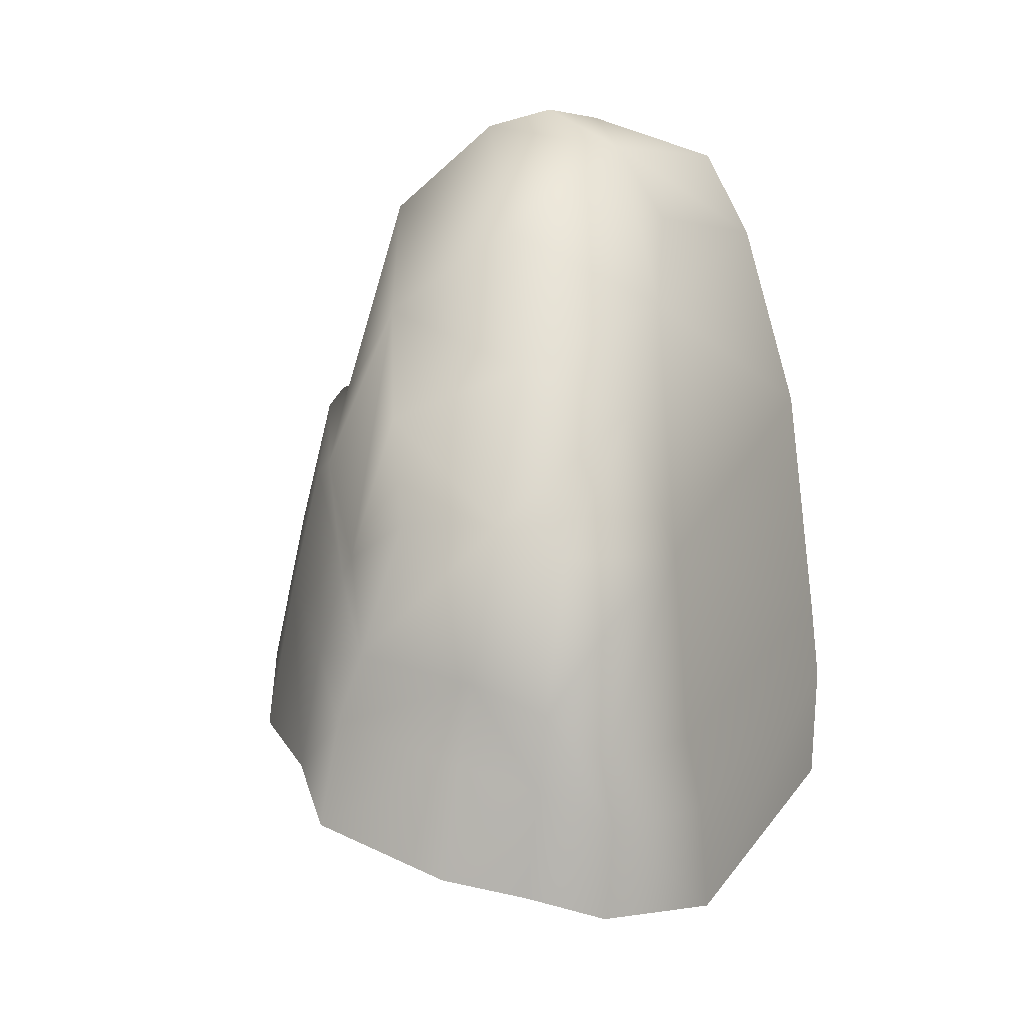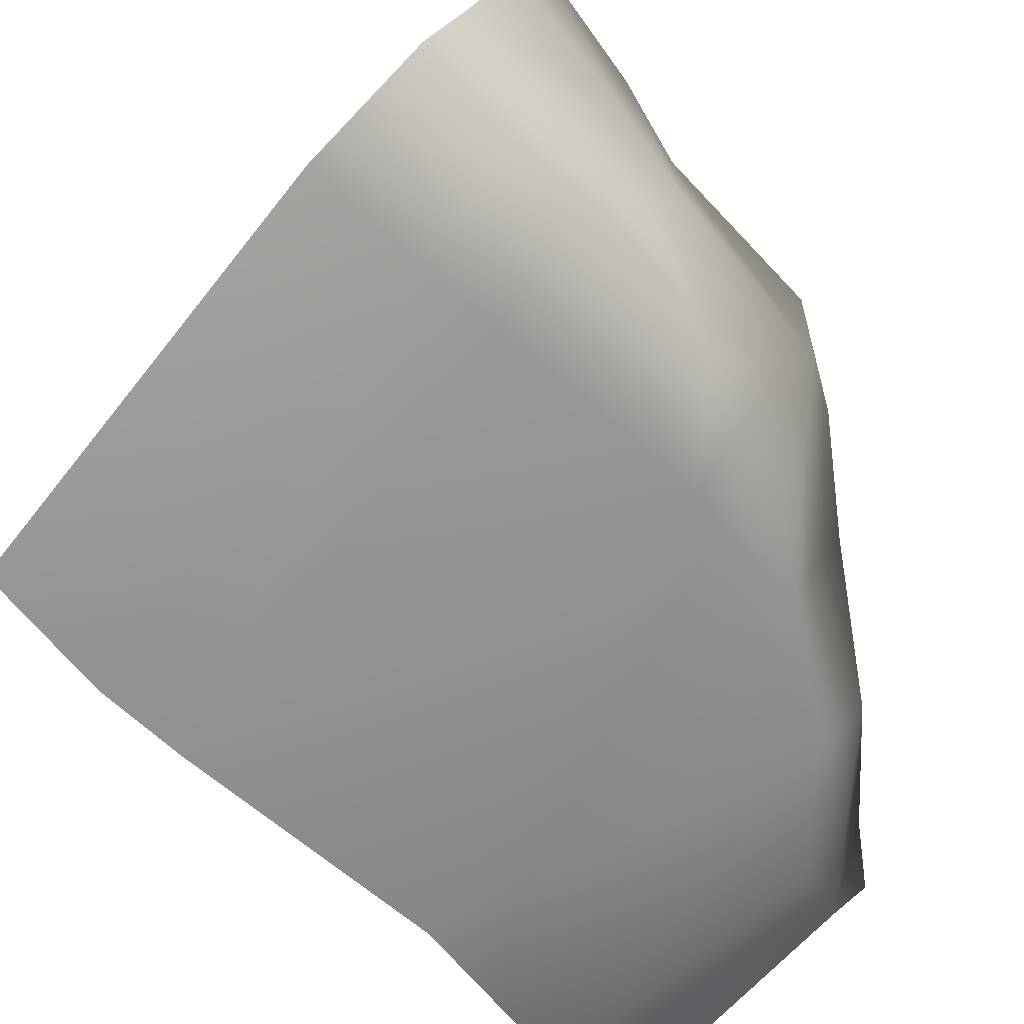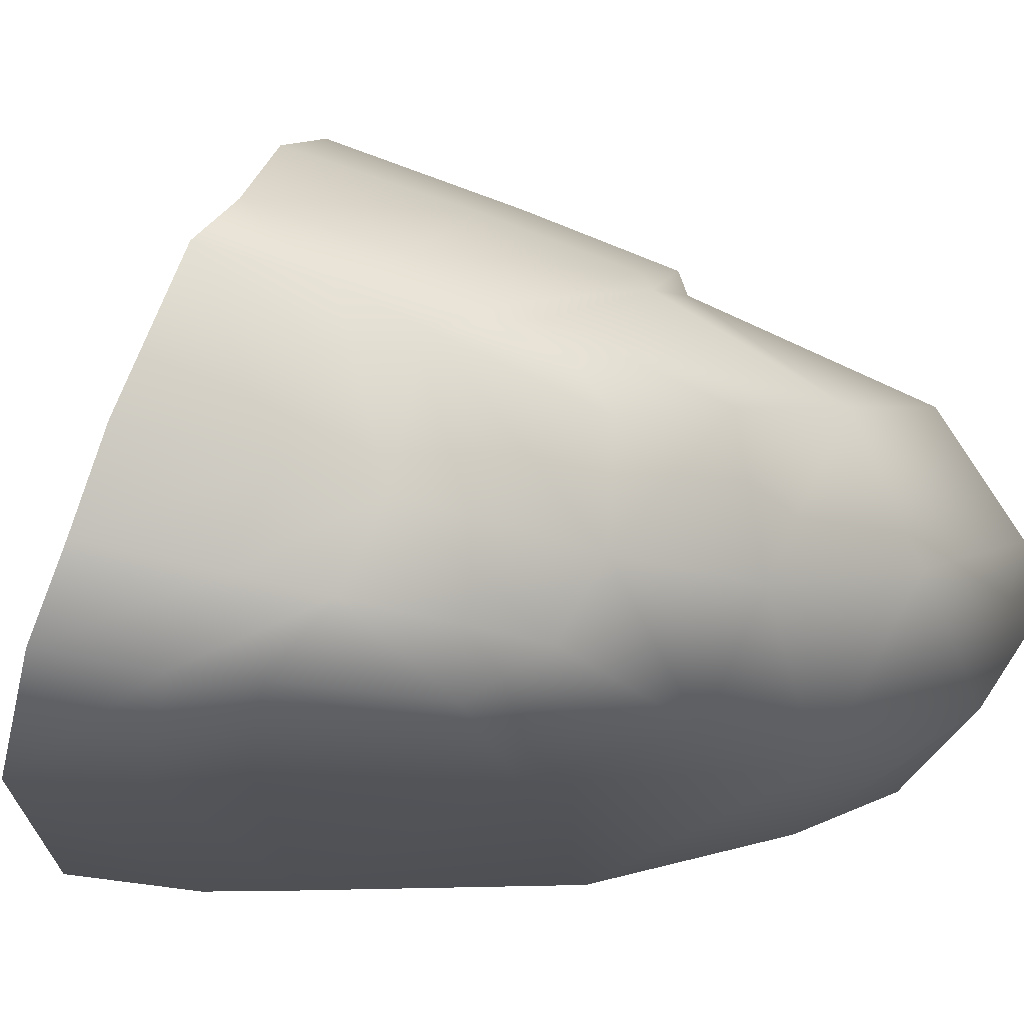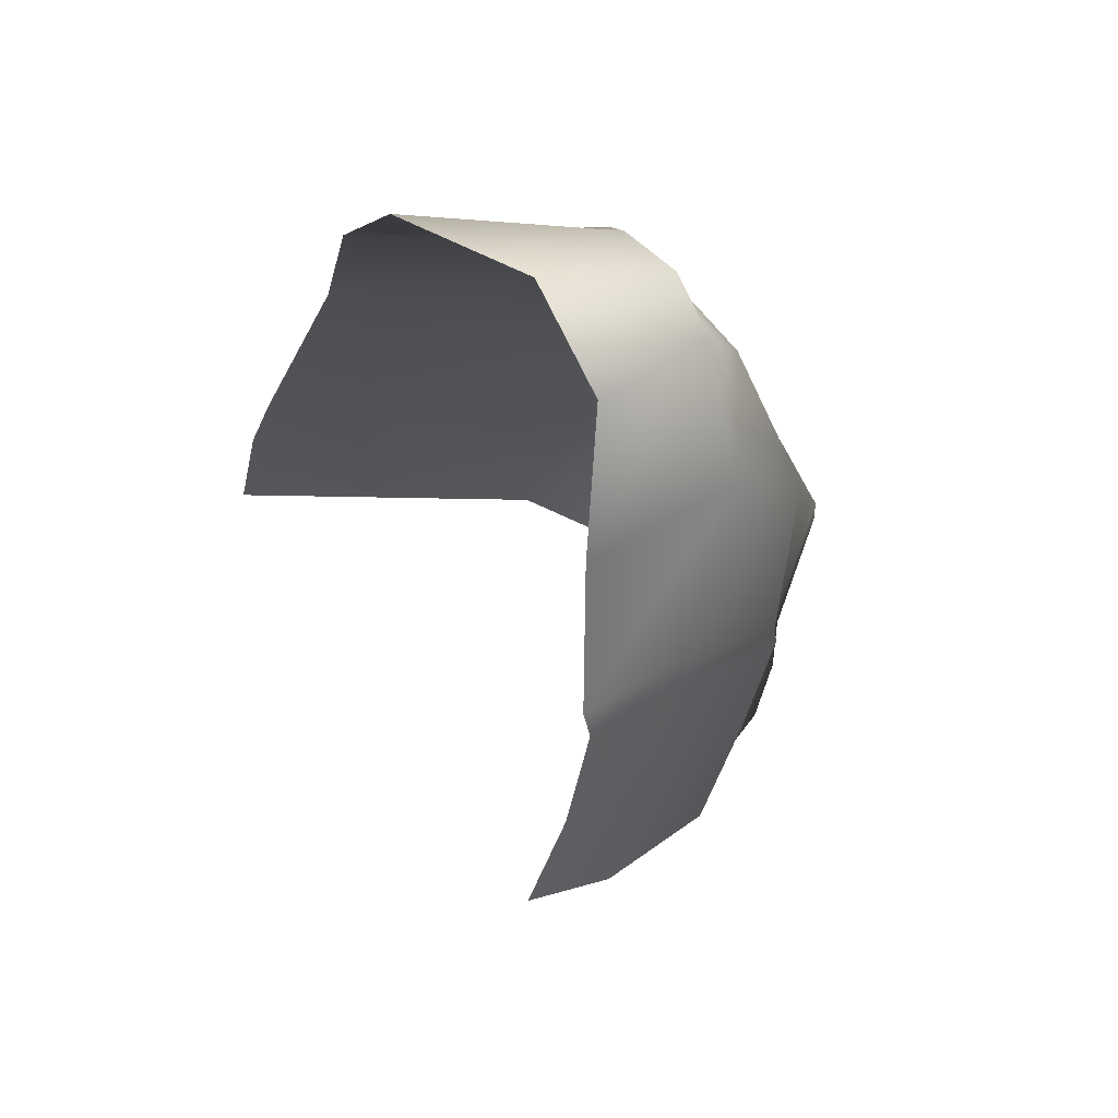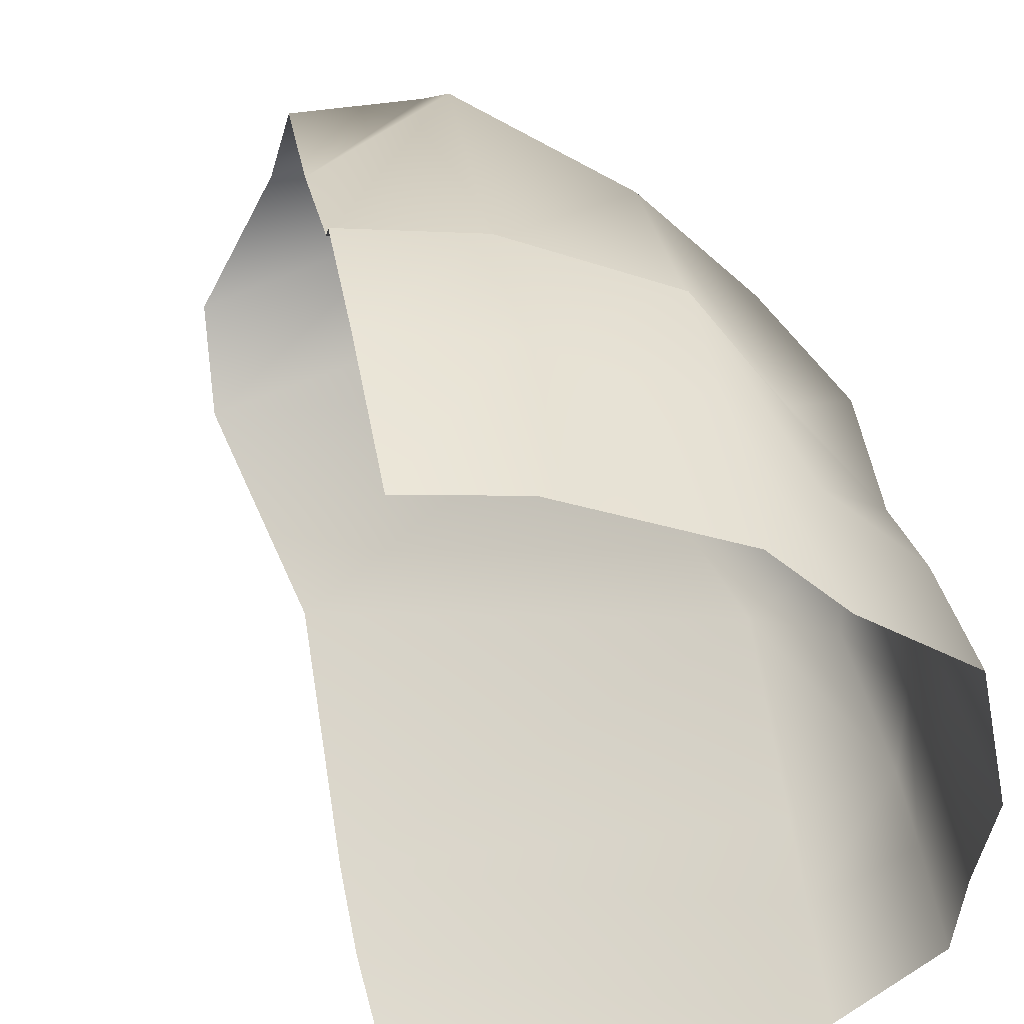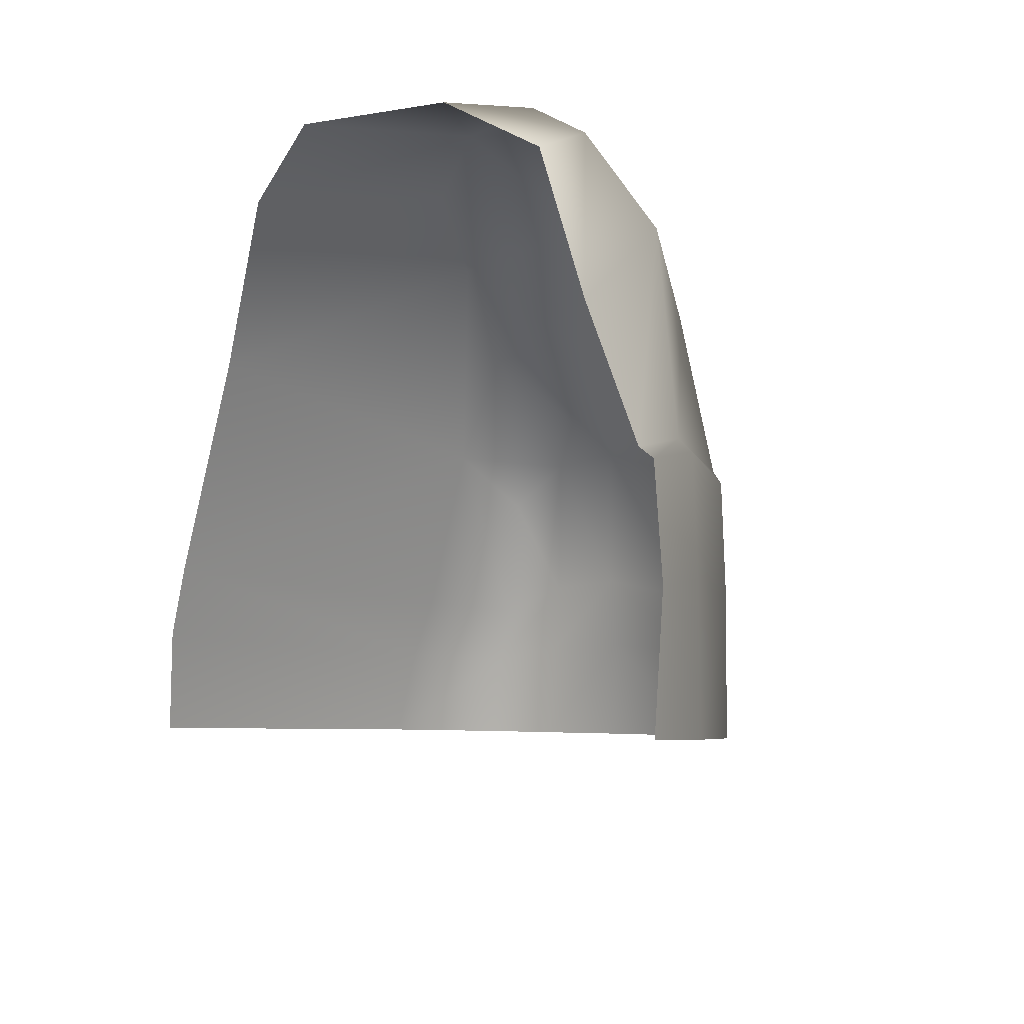
<metadata>
{"format":"obj","ext":"obj","renderer":"f3d","projection":"perspective","resolution":1024,"background":"white","views":[{"elev":-12.3,"azim":105.7,"up":"+Y"},{"elev":-57.0,"azim":23.7,"up":"+Z"},{"elev":-6.8,"azim":61.3,"up":"+Z"},{"elev":71.7,"azim":-21.2,"up":"+Y"},{"elev":61.8,"azim":-30.8,"up":"+Z"},{"elev":31.7,"azim":-51.9,"up":"+Y"}]}
</metadata>
<code>
g Boulder32
v 0.004394 -0.008407 -0.004557
v -0.003662 -0.0007803 -0.00684
v -0.004532 -0.003826 -0.006434
v 0.005466 -0.005775 -0.004641
v -0.002916 0.00134 -0.006817
v 0.007823 -0.006392 -0.002582
v 0.006864 -0.008832 -0.002158
v 0.008592 -0.005472 -0.000735
v 0.00747 -0.00827 -8.509e-05
v 0.009153 -0.00471 0.001415
v 0.008281 -0.007789 0.002087
v 0.008327 -0.00621 0.00567
v 0.008982 -0.003453 0.004973
v 0.006262 -0.004312 0.007105
v 0.009639 -0.002585 0.0008605
v 0.009285 -0.003508 -0.001156
v 0.008431 -0.004641 -0.002731
v 0.006216 -0.003874 -0.004429
v 0.008269 0.001016 -0.004581
v -0.0004193 0.007594 -0.006694
v 0.008156 0.00829 -0.004202
v 0.0001127 0.01311 -0.005493
v 0.009432 -0.000934 -0.003117
v 0.01047 0.0005932 -0.001993
v 0.008844 0.004965 -0.003467
v 0.01094 0.001506 -0.0002311
v 0.009029 0.006463 -0.0004269
v 0.009278 -0.001614 0.004205
v 0.007666 -0.001207 0.006062
v 0.006633 0.001009 0.007316
v 0.004995 -0.002847 0.008656
v 0.001488 -0.0001656 0.009887
v 0.003316 0.003829 0.00834
v -0.0009697 0.001327 0.009885
v 0.000516 0.005367 0.00896
v 0.007874 0.004151 0.00612
v 0.004747 0.007032 0.007
v 0.001652 0.008489 0.007723
v 0.008516 0.0008662 0.005085
v 0.004834 0.007231 0.006442
v 0.00167 0.00867 0.007189
v 0.007965 0.004381 0.005764
v 0.008682 0.001319 0.00475
v 0.006839 0.01254 0.004038
v 0.002779 0.01195 0.00444
v 0.00933 0.008407 0.003388
v 0.01083 0.001729 0.002507
v 0.01033 0.004872 0.002981
v 0.008692 0.01075 0.000113
v 0.006597 0.0138 -0.002742
v 0.00729 0.01464 0.001062
v 0.004065 0.01541 0.001826
v 0.003703 0.01609 -0.001346
v 0.007113 0.01503 -0.0007371
v 0.001163 0.01545 -0.004461
v 0.00679 0.01138 -0.004083
g Boulder32_0
f 3 2 1
f 2 4 1
f 2 5 4
f 4 6 1
f 6 7 1
f 6 8 7
f 8 9 7
f 8 10 9
f 10 11 9
f 11 10 12
f 10 13 12
f 14 12 13
f 15 10 8
f 10 15 13
f 16 8 6
f 16 15 8
f 17 6 4
f 17 16 6
f 5 18 4
f 18 17 4
f 19 18 5
f 17 18 19
f 20 19 5
f 19 20 21
f 21 20 22
f 16 17 23
f 23 17 19
f 24 16 23
f 24 23 19
f 15 16 24
f 25 24 19
f 25 19 21
f 26 15 24
f 26 24 25
f 25 21 27
f 27 26 25
f 28 15 26
f 15 28 13
f 29 13 28
f 29 14 13
f 29 30 14
f 30 31 14
f 32 31 30
f 33 32 30
f 34 32 33
f 35 34 33
f 36 30 29
f 33 30 36
f 35 33 37
f 37 33 36
f 38 35 37
f 39 36 29
f 39 29 28
f 38 37 40
f 41 38 40
f 37 36 42
f 42 36 39
f 40 37 42
f 43 39 28
f 43 42 39
f 41 40 44
f 45 41 44
f 40 42 46
f 46 42 43
f 44 40 46
f 43 28 47
f 47 28 26
f 48 43 47
f 48 47 26
f 48 46 43
f 27 48 26
f 46 48 27
f 49 46 27
f 44 46 49
f 21 49 27
f 50 49 21
f 45 44 51
f 51 44 49
f 51 49 50
f 52 45 51
f 53 52 51
f 54 53 51
f 54 51 50
f 54 50 53
f 50 55 53
f 22 55 50
f 56 50 21
f 56 22 50
f 56 21 22

</code>
